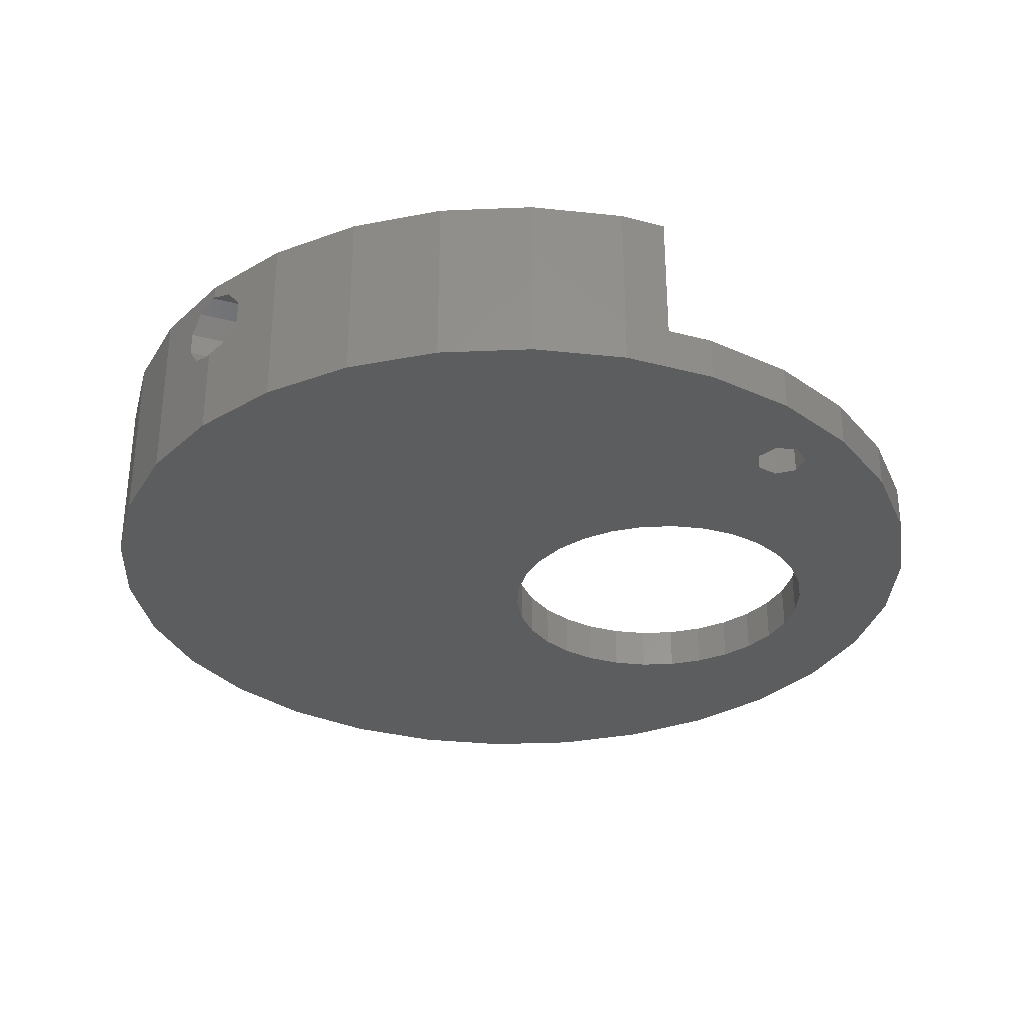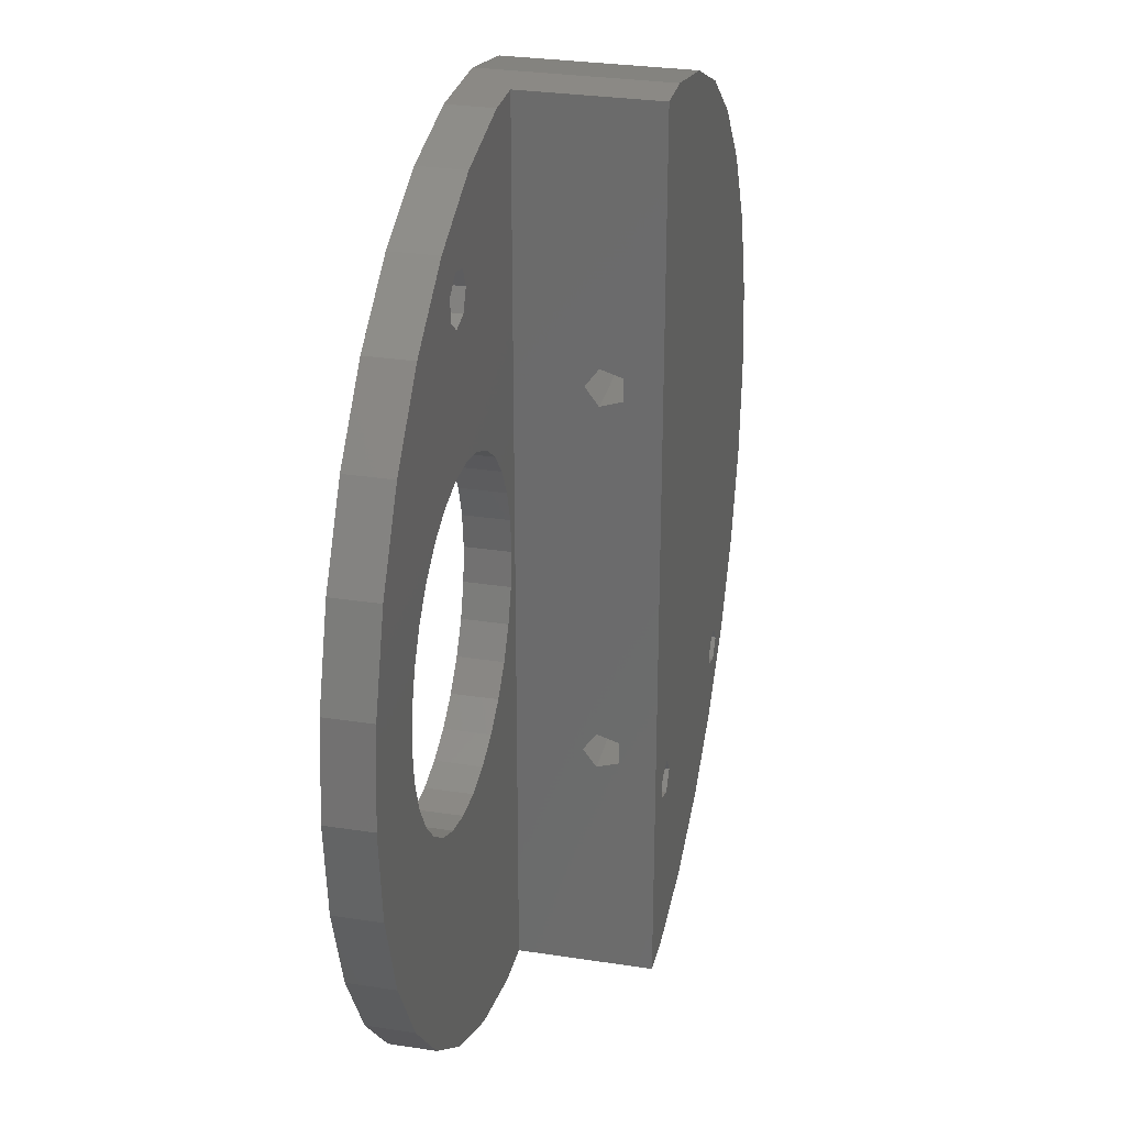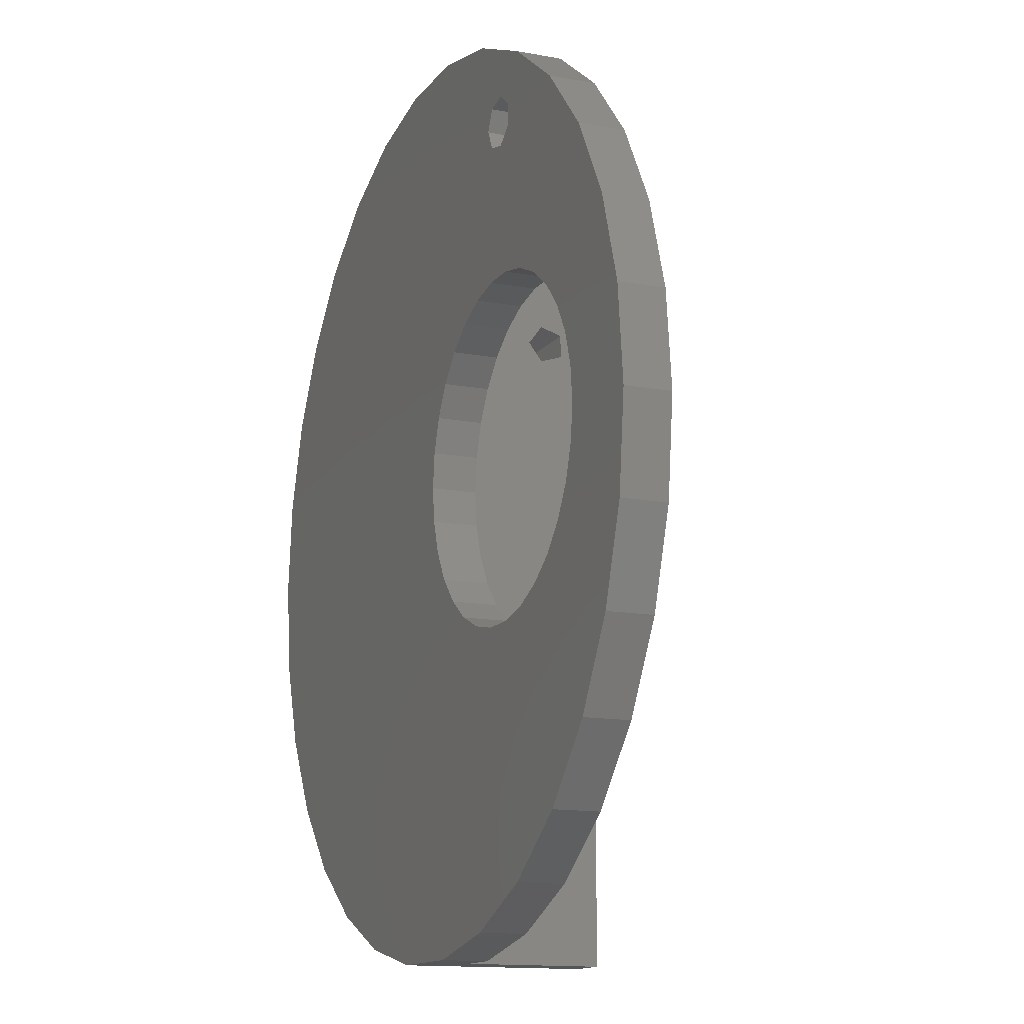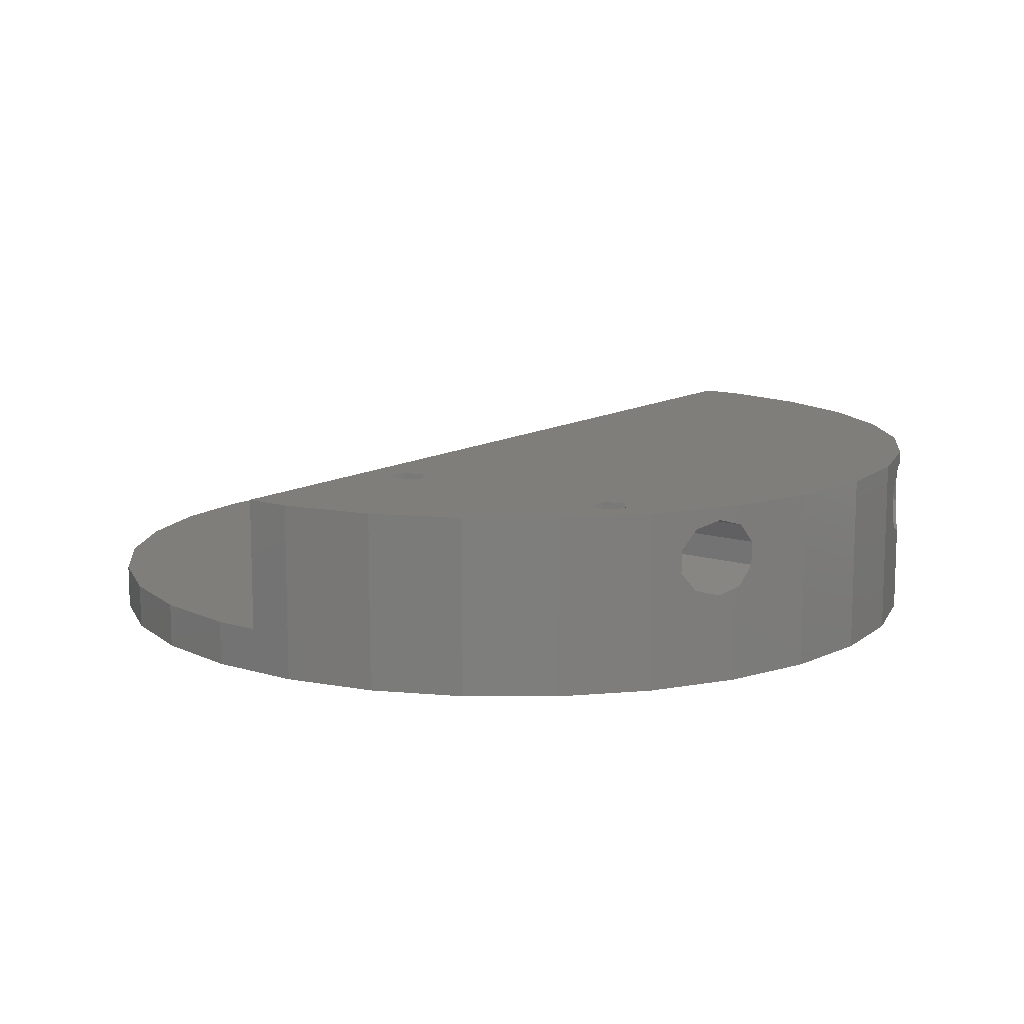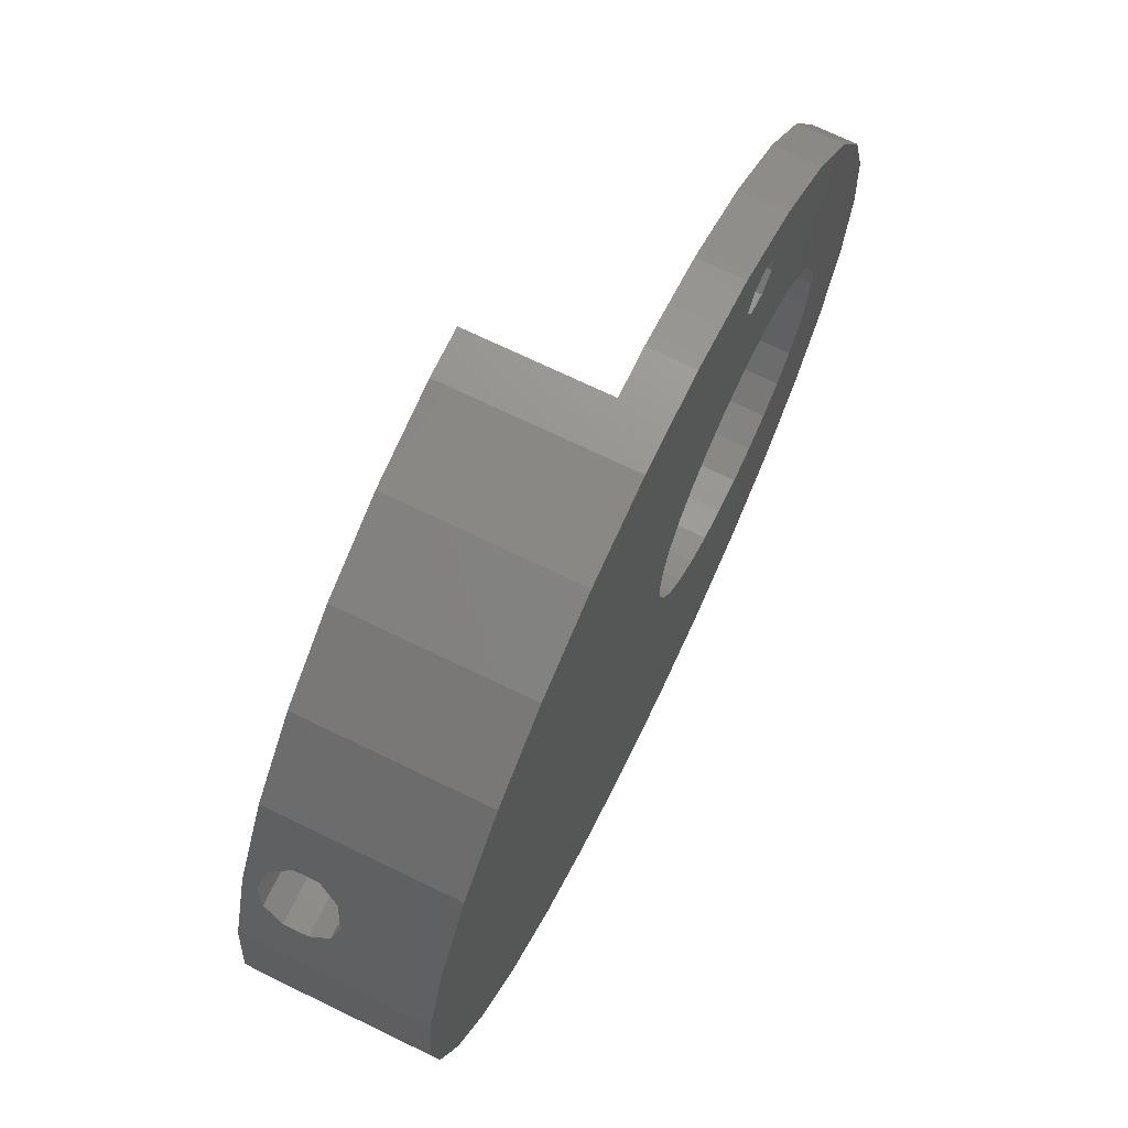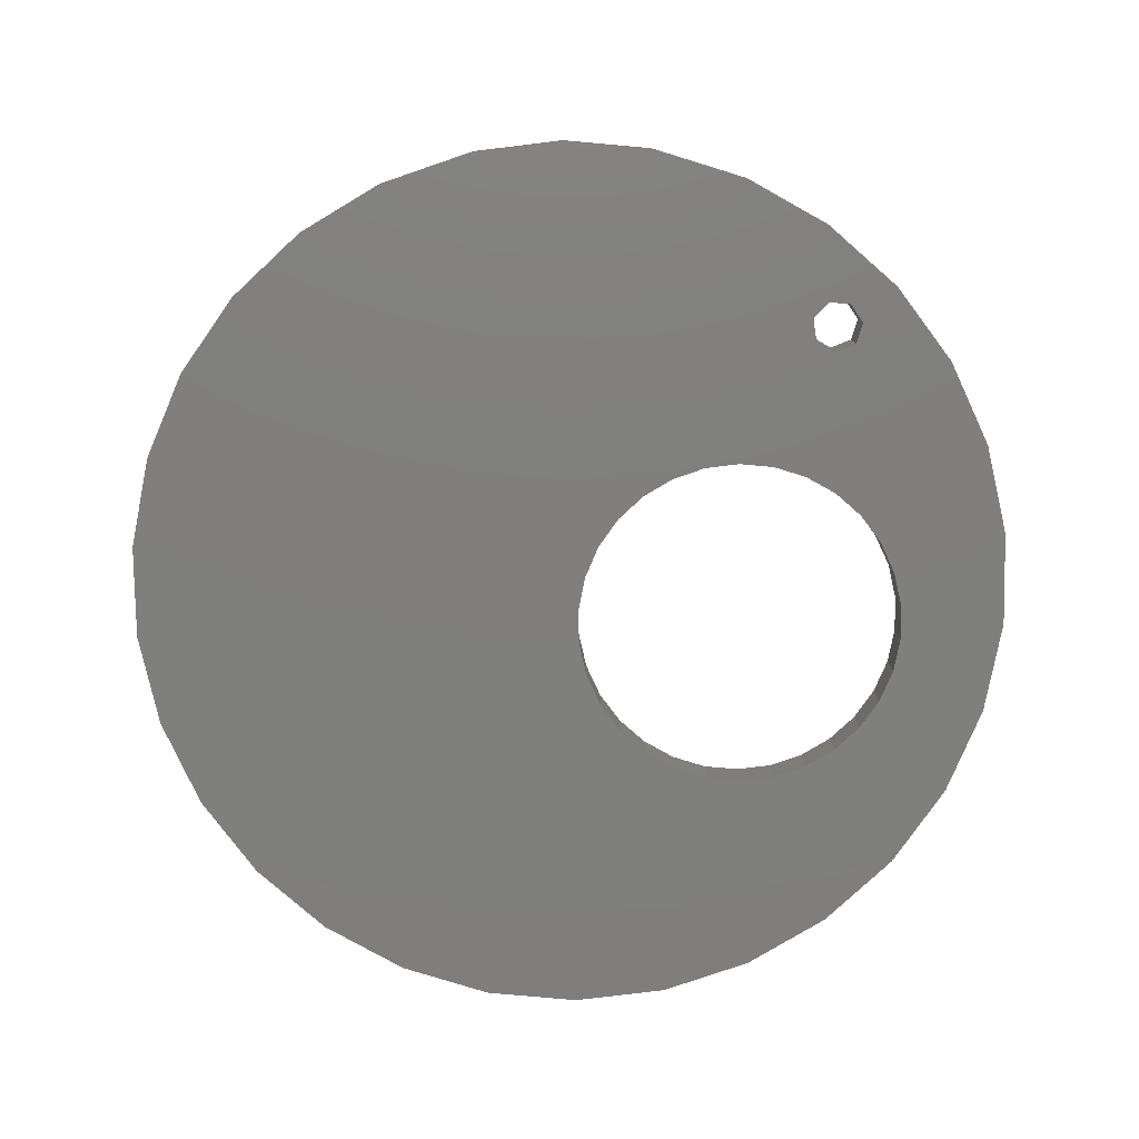
<metadata>
{"format":"stl","ext":"stl","renderer":"f3d","projection":"perspective","resolution":1024,"background":"white","views":[{"elev":-31.7,"azim":159.4,"up":"+Z"},{"elev":29.2,"azim":-77.1,"up":"+Y"},{"elev":-13.5,"azim":-112.9,"up":"+Y"},{"elev":12.1,"azim":36.2,"up":"+Z"},{"elev":71.3,"azim":115.8,"up":"+Y"},{"elev":-79.2,"azim":162.9,"up":"+Z"}]}
</metadata>
<code>
# stl→obj: 222 verts, 456 faces
v -21 20 -7
v -20.24 27.28 -7
v -20.24 12.72 -7
v -17.97 34.24 -7
v -14.32 40.57 -7
v -9.42 46.01 -7
v -3.5 50.31 -7
v -1.802 46.87 -7
v 3.184 53.29 -7
v 1.247 47.56 -7
v 10.34 54.81 -7
v -1.359 33.93 -7
v 17.66 54.81 -7
v 1.359 33.93 -7
v 24.82 53.29 -7
v 6.5 32.26 -7
v 31.5 50.31 -7
v 8.699 30.66 -7
v 37.42 46.01 -7
v 10.52 28.64 -7
v 42.32 40.57 -7
v 12.72 23.7 -7
v 45.97 34.24 -7
v 13 21 -7
v 48.24 27.28 -7
v 12.72 18.3 -7
v 49 20 -7
v 10.52 13.36 -7
v 48.24 12.72 -7
v 8.699 11.34 -7
v 45.97 5.764 -7
v 4.017 8.636 -7
v 42.32 -0.5725 -7
v -1.359 8.071 -7
v 37.42 -6.01 -7
v 31.5 -10.31 -7
v 24.82 -13.29 -7
v 17.66 -14.81 -7
v 10.34 -14.81 -7
v 3.184 -13.29 -7
v -3.5 -10.31 -7
v -9.42 -6.01 -7
v -14.32 -0.5725 -7
v -17.97 5.764 -7
v -12.72 18.3 -7
v -13 21 -7
v -11.88 15.71 -7
v -10.52 13.36 -7
v -8.699 11.34 -7
v -0.445 44.05 -7
v -10.52 28.64 -7
v -1.802 45.13 -7
v -6.5 9.742 -7
v -4.017 8.636 -7
v 1.359 8.071 -7
v 6.5 9.742 -7
v 11.88 15.71 -7
v 11.88 26.29 -7
v 4.017 33.36 -7
v -4.017 33.36 -7
v -6.5 32.26 -7
v -11.88 26.29 -7
v -8.699 30.66 -7
v -0.445 47.95 -7
v 2 46 -7
v 1.247 44.44 -7
v -12.72 23.7 -7
v -21 20 -3.5
v -20.24 27.28 -3.5
v -20.24 12.72 -3.5
v -17.97 5.764 -3.5
v -14.32 -0.5725 -3.5
v -9.42 -6.01 -3.5
v -3.5 -10.31 -3.5
v 3.184 -13.29 -3.5
v 10.34 -14.81 -3.5
v 14 -14.81 -3.5
v 17.66 -14.81 7
v 14 -14.81 7
v 24.82 -13.29 7
v 31.5 -10.31 7
v 37.42 -6.01 7
v 42.32 -0.5725 7
v 43.6 1.647 2.073
v 43.6 1.647 3.927
v 45.97 5.764 0.4108
v 45.24 4.5 5.605e-15
v 44.23 2.737 0.5729
v 45.24 4.5 6
v 44.23 2.737 5.427
v 45.97 5.764 7
v 45.97 5.764 5.589
v 46.14 6.263 0.5729
v 48.24 12.72 7
v 46.14 6.263 5.427
v 46.49 7.353 3.927
v 46.49 7.353 2.073
v 49 20 7
v 48.24 27.28 7
v 45.97 34.24 0.07661
v 46.62 32.24 0.5729
v 46.05 34 5.784e-15
v 46.98 31.15 2.073
v 46.98 31.15 3.927
v 46.62 32.24 5.427
v 45.97 34.24 7
v 46.05 34 6
v 45.97 34.24 5.923
v 42.32 40.57 7
v 44.46 36.85 2.073
v 45.09 35.76 5.427
v 44.46 36.85 3.927
v 45.09 35.76 0.5729
v 37.42 46.01 7
v 31.5 50.31 7
v 24.82 53.29 7
v 17.66 54.81 7
v 10.34 54.81 -3.5
v 14 54.81 -3.5
v 14 54.81 7
v 3.184 53.29 -3.5
v -3.5 50.31 -3.5
v -9.42 46.01 -3.5
v -14.32 40.57 -3.5
v -17.97 34.24 -3.5
v -12.72 23.7 -3.5
v -13 21 -3.5
v -12.72 18.3 -3.5
v -11.88 26.29 -3.5
v -10.52 28.64 -3.5
v -8.699 30.66 -3.5
v -6.5 32.26 -3.5
v -4.017 33.36 -3.5
v -1.359 33.93 -3.5
v 1.359 33.93 -3.5
v 4.017 33.36 -3.5
v 6.5 32.26 -3.5
v 8.699 30.66 -3.5
v 10.52 28.64 -3.5
v 11.88 26.29 -3.5
v 12.72 23.7 -3.5
v 13 21 -3.5
v 12.72 18.3 -3.5
v 11.88 15.71 -3.5
v 10.52 13.36 -3.5
v 8.699 11.34 -3.5
v 6.5 9.742 -3.5
v 4.017 8.636 -3.5
v 1.359 8.071 -3.5
v -1.359 8.071 -3.5
v -4.017 8.636 -3.5
v -6.5 9.742 -3.5
v -8.699 11.34 -3.5
v -10.52 13.36 -3.5
v -11.88 15.71 -3.5
v -0.445 47.95 -3.5
v -1.802 46.87 -3.5
v -1.802 45.13 -3.5
v 1.247 47.56 -3.5
v 2 46 -3.5
v 1.247 44.44 -3.5
v -0.445 44.05 -3.5
v 14 35.43 2.536
v 14 34 1.5
v 14 4.5 1.5
v 14 5.382 4.214
v 14 5.927 2.536
v 14 3.073 2.536
v 14 3.618 4.214
v 14 34.88 4.214
v 14 33.12 4.214
v 14 32.57 2.536
v 16.79 -0.8817 7
v 36.79 -0.8817 7
v 19.5 0 7
v 18.46 -1.427 7
v 16.79 0.8817 7
v 18.46 1.427 7
v 38.46 1.427 7
v 39.5 0 7
v 38.46 -1.427 7
v 36.79 0.8817 7
v 20 6.263 5.427
v 20 4.5 6
v 20 2.737 5.427
v 20 1.647 3.927
v 20 1.647 2.073
v 20 2.737 0.5729
v 20 4.5 0
v 20 6.263 0.5729
v 20 7.353 2.073
v 20 7.353 3.927
v 20 35.76 5.427
v 20 34 6
v 20 32.24 5.427
v 20 31.15 3.927
v 20 31.15 2.073
v 20 32.24 0.5729
v 20 34 0
v 20 35.76 0.5729
v 20 36.85 2.073
v 20 36.85 3.927
v 20 3.618 4.214
v 20 3.073 2.536
v 20 4.5 1.5
v 20 5.382 4.214
v 20 5.927 2.536
v 20 33.12 4.214
v 20 32.57 2.536
v 20 34 1.5
v 20 34.88 4.214
v 20 35.43 2.536
v 16.79 0.8817 0
v 16.79 -0.8817 0
v 18.46 -1.427 0
v 19.5 0 0
v 18.46 1.427 0
v 36.79 0.8817 0
v 36.79 -0.8817 0
v 38.46 -1.427 0
v 39.5 0 0
v 38.46 1.427 0
f 1 2 3
f 3 2 4
f 3 4 5
f 3 5 6
f 3 6 7
f 8 7 9
f 10 9 11
f 12 11 13
f 14 13 15
f 16 15 17
f 18 17 19
f 20 19 21
f 22 21 23
f 24 23 25
f 26 25 27
f 28 27 29
f 30 29 31
f 32 31 33
f 34 33 35
f 3 35 36
f 3 36 37
f 3 37 38
f 3 38 39
f 3 39 40
f 3 40 41
f 3 41 42
f 3 42 43
f 3 43 44
f 45 3 46
f 47 3 45
f 48 3 47
f 49 3 48
f 50 51 52
f 53 3 49
f 34 35 54
f 3 53 54
f 3 54 35
f 55 33 34
f 32 33 55
f 56 31 32
f 30 31 56
f 57 27 28
f 26 27 57
f 28 29 30
f 58 21 22
f 20 21 58
f 22 23 24
f 24 25 26
f 59 15 16
f 14 15 59
f 16 17 18
f 60 11 12
f 61 11 60
f 51 3 52
f 3 51 62
f 50 63 51
f 50 61 63
f 12 13 14
f 3 7 8
f 64 8 9
f 3 8 52
f 10 11 65
f 61 50 66
f 61 66 11
f 66 65 11
f 64 9 10
f 46 3 67
f 67 3 62
f 18 19 20
f 1 68 2
f 2 68 69
f 1 3 68
f 68 3 70
f 3 44 70
f 70 44 71
f 44 43 71
f 71 43 72
f 43 42 72
f 72 42 73
f 73 42 41
f 74 73 41
f 74 41 40
f 75 74 40
f 75 40 39
f 76 75 39
f 76 39 38
f 77 76 38
f 78 77 38
f 79 77 78
f 78 38 37
f 80 78 37
f 80 37 36
f 81 80 36
f 81 36 35
f 82 81 35
f 82 35 33
f 83 82 33
f 84 33 31
f 84 85 83
f 86 87 31
f 87 88 31
f 83 33 84
f 89 83 90
f 91 83 89
f 91 89 92
f 88 84 31
f 85 90 83
f 86 31 29
f 93 86 29
f 91 92 94
f 92 95 94
f 95 96 94
f 96 97 94
f 94 93 29
f 97 93 94
f 94 29 27
f 98 94 27
f 27 25 99
f 98 27 99
f 25 23 100
f 101 25 102
f 102 25 100
f 103 25 101
f 104 25 103
f 99 25 104
f 99 104 105
f 106 105 107
f 106 107 108
f 99 105 106
f 23 21 109
f 110 23 109
f 106 108 109
f 108 111 109
f 111 112 109
f 112 110 109
f 113 100 23
f 110 113 23
f 21 19 114
f 109 21 114
f 17 115 19
f 19 115 114
f 15 116 17
f 17 116 115
f 13 117 15
f 15 117 116
f 11 118 13
f 13 118 119
f 13 119 120
f 13 120 117
f 9 121 11
f 11 121 118
f 7 122 9
f 9 122 121
f 6 123 7
f 7 123 122
f 5 124 6
f 6 124 123
f 4 125 5
f 5 125 124
f 2 69 4
f 4 69 125
f 67 126 127
f 46 67 127
f 127 128 45
f 46 127 45
f 62 129 126
f 67 62 126
f 51 130 129
f 62 51 129
f 63 131 130
f 51 63 130
f 61 132 131
f 63 61 131
f 60 133 132
f 61 60 132
f 12 134 133
f 60 12 133
f 14 135 134
f 12 14 134
f 59 136 135
f 14 59 135
f 16 137 136
f 59 16 136
f 18 138 137
f 16 18 137
f 139 138 20
f 20 138 18
f 140 139 58
f 58 139 20
f 141 140 22
f 22 140 58
f 142 141 24
f 24 141 22
f 142 24 143
f 143 24 26
f 143 26 144
f 144 26 57
f 144 57 145
f 145 57 28
f 145 28 146
f 146 28 30
f 146 30 147
f 147 30 56
f 147 56 148
f 148 56 32
f 148 32 149
f 149 32 55
f 149 55 150
f 150 55 34
f 150 34 151
f 151 34 54
f 151 54 152
f 152 54 53
f 152 53 153
f 153 53 49
f 154 153 49
f 48 154 49
f 155 154 48
f 47 155 48
f 128 155 47
f 45 128 47
f 64 156 157
f 8 64 157
f 8 157 158
f 52 8 158
f 10 159 156
f 64 10 156
f 160 159 65
f 65 159 10
f 160 65 161
f 161 65 66
f 161 66 162
f 162 66 50
f 162 50 158
f 158 50 52
f 70 71 72
f 74 70 73
f 73 70 72
f 75 70 74
f 76 70 75
f 77 70 76
f 151 70 77
f 144 145 77
f 123 70 122
f 124 70 123
f 125 70 124
f 69 70 125
f 68 70 69
f 158 157 70
f 133 134 119
f 129 70 126
f 132 133 118
f 162 158 130
f 161 131 118
f 131 132 118
f 118 133 119
f 161 162 131
f 150 151 77
f 147 148 77
f 119 134 135
f 130 158 70
f 119 135 136
f 119 136 137
f 145 146 77
f 119 137 138
f 146 147 77
f 119 138 139
f 119 139 140
f 143 144 77
f 119 140 141
f 119 142 77
f 119 141 142
f 148 149 77
f 149 150 77
f 152 70 151
f 153 70 152
f 154 70 153
f 155 70 154
f 128 70 155
f 127 70 128
f 122 157 121
f 122 70 157
f 157 156 121
f 121 159 118
f 159 160 118
f 160 161 118
f 162 130 131
f 130 70 129
f 142 143 77
f 127 126 70
f 156 159 121
f 163 119 164
f 165 119 77
f 166 119 167
f 79 168 77
f 169 79 166
f 168 165 77
f 167 119 165
f 164 119 166
f 120 166 79
f 170 120 163
f 171 172 166
f 172 164 166
f 120 119 163
f 120 171 166
f 170 171 120
f 168 79 169
f 173 79 78
f 81 120 80
f 82 120 81
f 174 120 82
f 91 120 83
f 94 120 91
f 98 120 94
f 99 120 98
f 106 120 99
f 109 120 106
f 114 120 109
f 115 120 114
f 116 120 115
f 117 120 116
f 120 79 173
f 175 176 80
f 120 173 177
f 175 120 178
f 179 180 83
f 80 120 175
f 80 176 78
f 181 174 82
f 182 120 174
f 179 120 182
f 180 181 83
f 83 120 179
f 83 181 82
f 177 178 120
f 176 173 78
f 95 92 183
f 183 92 89
f 183 89 184
f 90 185 89
f 89 185 184
f 85 186 90
f 90 186 185
f 84 187 85
f 85 187 186
f 88 188 84
f 84 188 187
f 88 87 189
f 188 88 189
f 189 87 86
f 190 189 93
f 93 189 86
f 190 93 97
f 191 190 97
f 191 97 96
f 192 191 96
f 192 96 95
f 183 192 95
f 111 108 193
f 193 108 107
f 193 107 194
f 105 195 107
f 107 195 194
f 104 196 105
f 105 196 195
f 103 197 104
f 104 197 196
f 101 198 103
f 103 198 197
f 101 102 199
f 198 101 199
f 199 102 100
f 200 199 113
f 113 199 100
f 200 113 110
f 201 200 110
f 201 110 112
f 202 201 112
f 202 112 111
f 193 202 111
f 203 204 169
f 169 204 168
f 204 205 165
f 168 204 165
f 206 203 166
f 166 203 169
f 167 207 206
f 166 167 206
f 205 207 167
f 165 205 167
f 208 209 171
f 171 209 172
f 209 210 164
f 172 209 164
f 211 208 170
f 170 208 171
f 163 212 211
f 170 163 211
f 210 212 163
f 164 210 163
f 213 177 173
f 214 213 173
f 176 215 173
f 173 215 214
f 175 216 176
f 176 216 215
f 175 178 216
f 216 178 217
f 217 178 177
f 213 217 177
f 218 182 174
f 219 218 174
f 181 220 174
f 174 220 219
f 180 221 181
f 181 221 220
f 180 179 221
f 221 179 222
f 222 179 182
f 218 222 182
f 185 186 187
f 204 185 188
f 188 185 187
f 204 203 185
f 207 205 190
f 183 185 192
f 184 185 183
f 192 206 191
f 192 185 206
f 191 207 190
f 190 205 189
f 189 204 188
f 206 207 191
f 205 204 189
f 203 206 185
f 195 196 197
f 209 195 198
f 198 195 197
f 209 208 195
f 212 210 200
f 193 195 202
f 194 195 193
f 202 211 201
f 202 195 211
f 201 212 200
f 200 210 199
f 199 209 198
f 211 212 201
f 210 209 199
f 208 211 195
f 215 216 217
f 214 215 213
f 213 215 217
f 220 221 222
f 219 220 218
f 218 220 222

</code>
